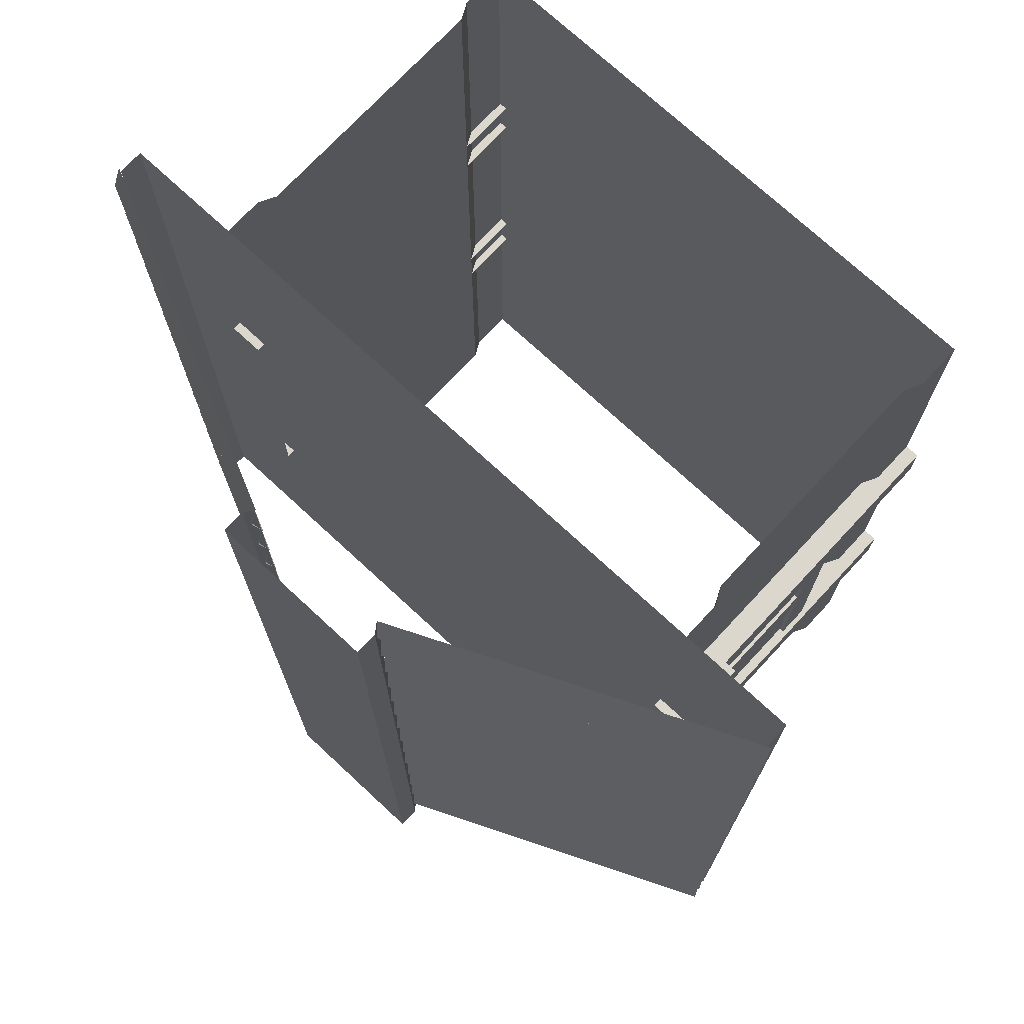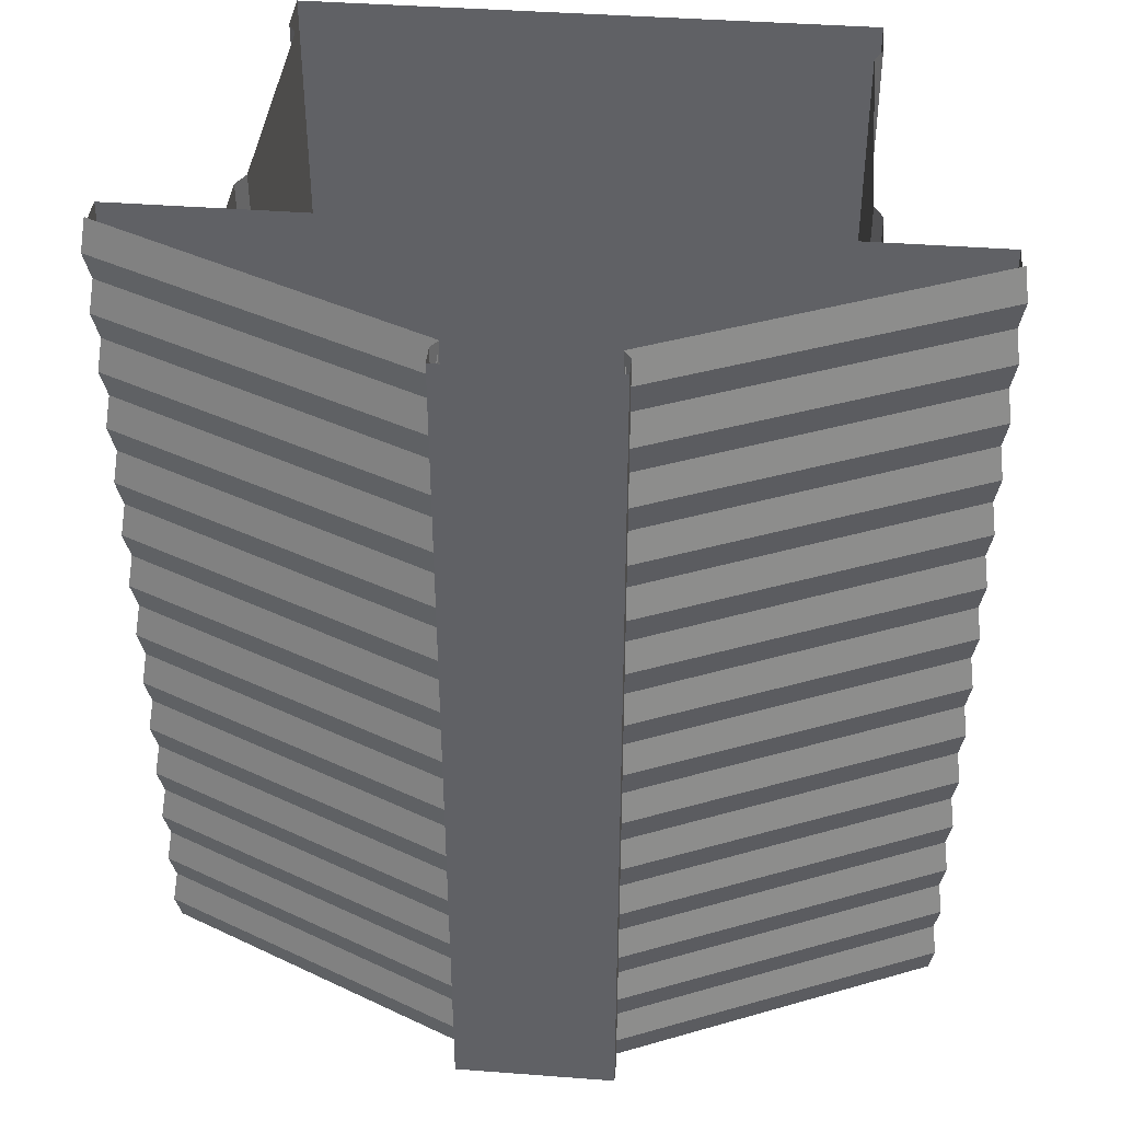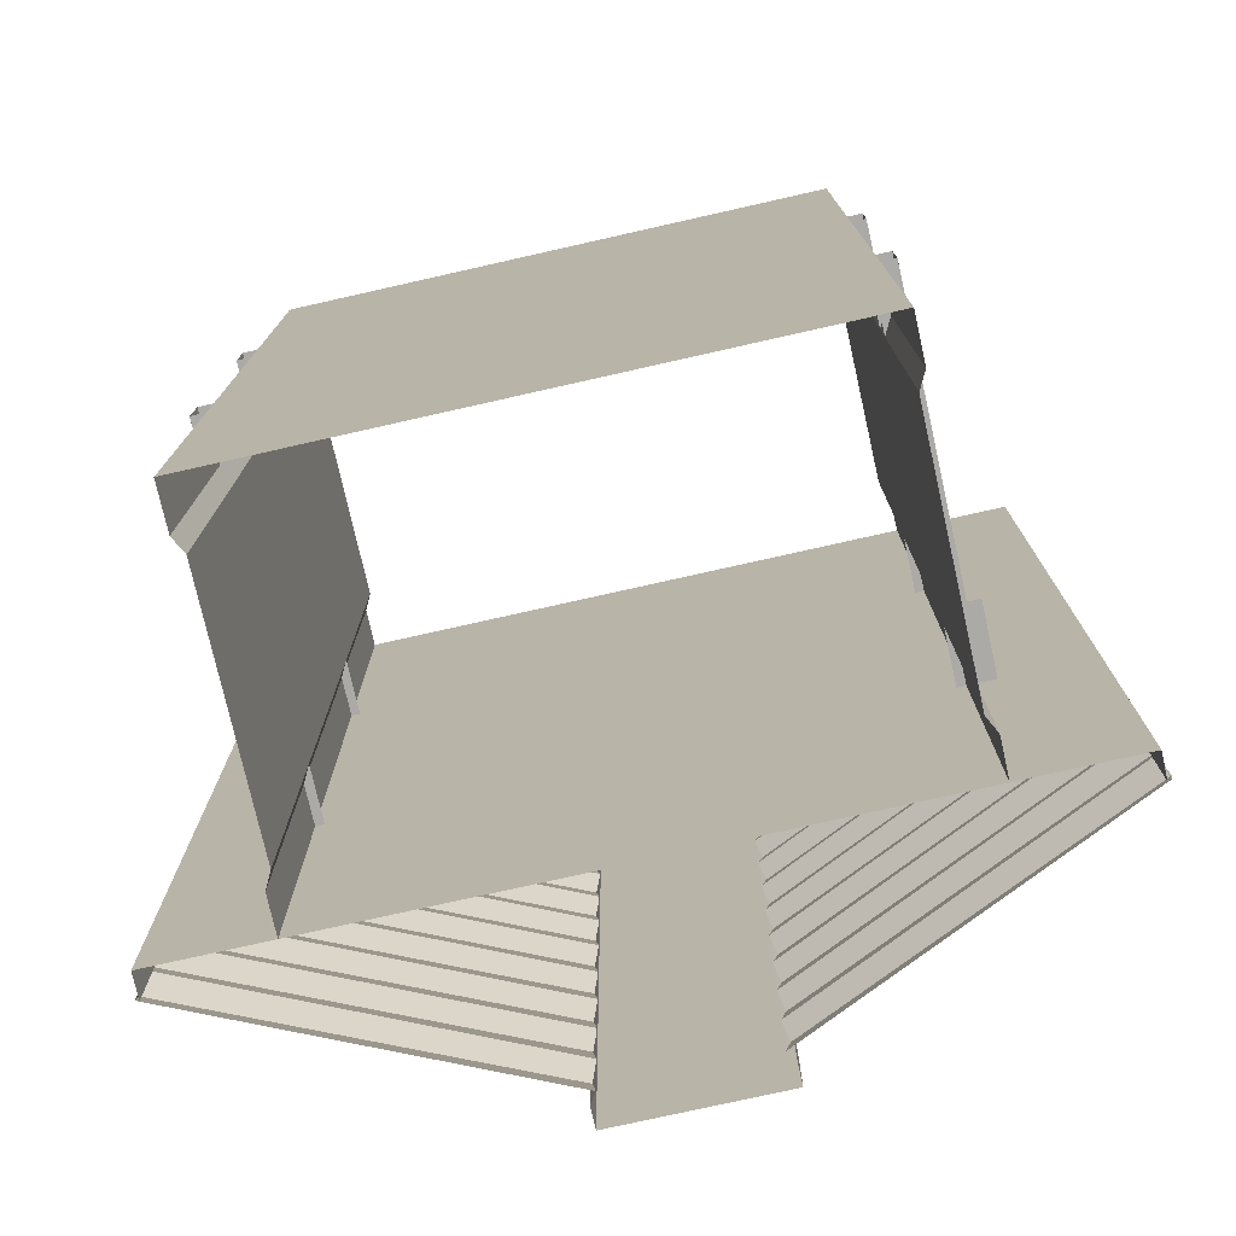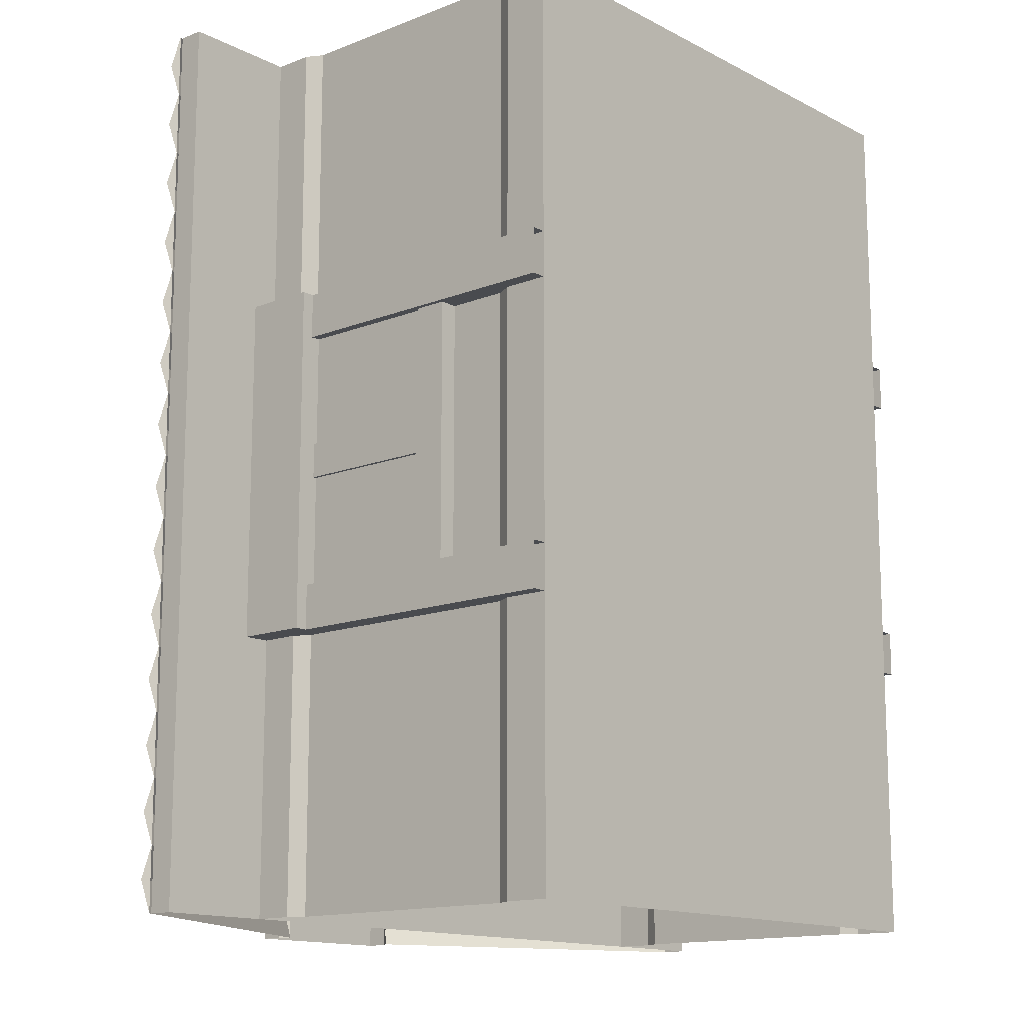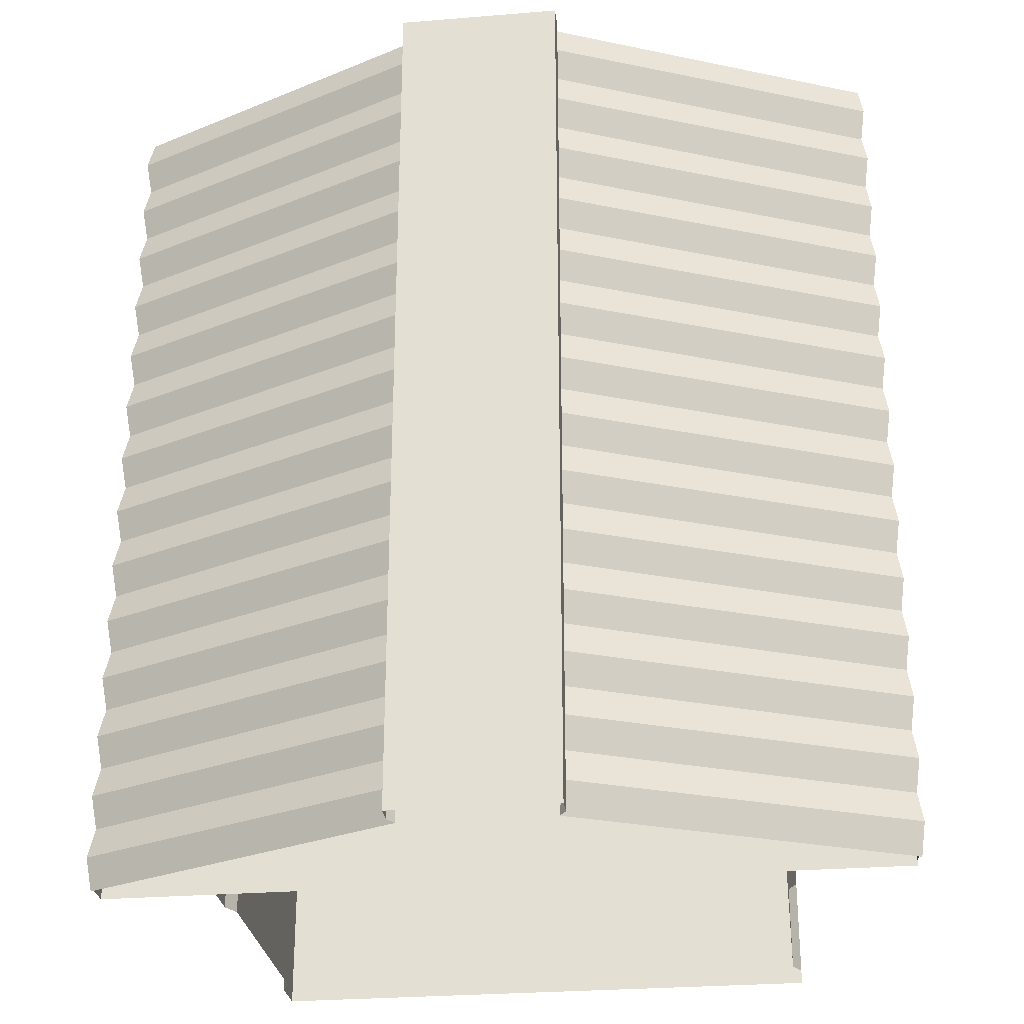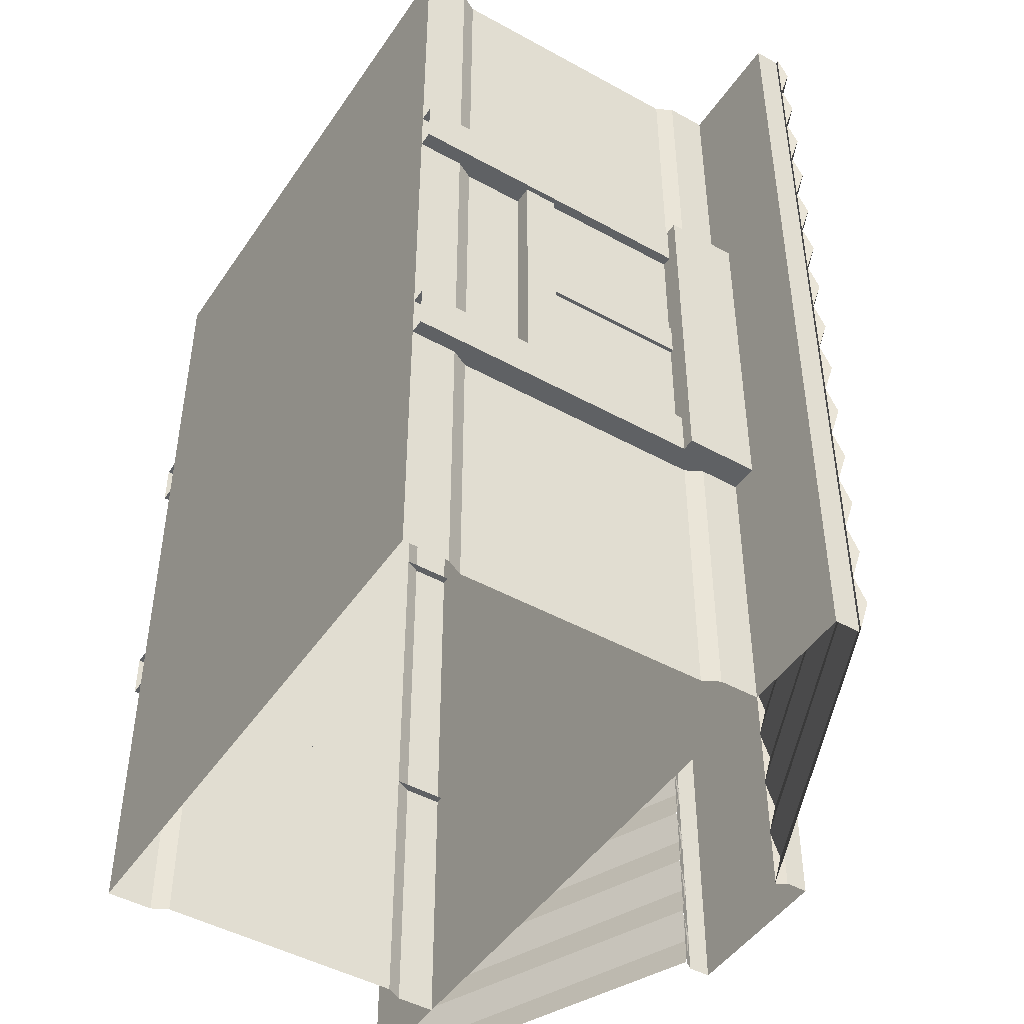
<metadata>
{"format":"obj","ext":"obj","renderer":"f3d","projection":"perspective","resolution":1024,"background":"white","views":[{"elev":73.0,"azim":-137.1,"up":"+Z"},{"elev":40.9,"azim":-174.7,"up":"+Z"},{"elev":-76.1,"azim":12.7,"up":"+Z"},{"elev":-13.9,"azim":-48.9,"up":"+Z"},{"elev":-28.0,"azim":-172.9,"up":"+Z"},{"elev":-46.6,"azim":57.8,"up":"+Z"}]}
</metadata>
<code>
v 0.5582 3.757 3.062
v 0.5582 3.757 -3.062
v 0.5582 3.906 3.062
v 0.5582 3.906 -3.062
v 0.5127 3.694 3.062
v 0.5127 3.694 -3.062
v 0.5582 3.906 0
v 0 3.906 -3.062
v 0 3.906 0
v 0 3.906 3.062
v -0.5582 3.757 3.062
v -0.5582 3.757 -3.062
v -0.5582 3.906 3.062
v -0.5582 3.906 -3.062
v -0.5127 3.694 3.062
v -0.5127 3.694 -3.062
v -0.5582 3.906 0
v -1.931 0 3.062
v 1.931 0 3.062
v -1.931 2.235 3.062
v 1.931 2.235 3.062
v -1.931 2.235 -3.062
v 1.931 2.235 -3.062
v -1.931 0 -3.062
v 1.931 0 -3.062
v -1.931 2.5 3.062
v 1.931 2.5 3.062
v 1.931 2.5 -3.062
v -1.931 2.5 -3.062
v -1.931 0.3079 -3.062
v -1.931 0.3079 3.062
v 1.931 0.3079 3.062
v 1.931 0.3079 -3.062
v -1.873 0.4192 3.062
v 1.873 0.4192 3.062
v 1.873 2.123 3.062
v -1.873 2.123 3.062
v -1.873 2.123 -3.062
v 1.873 2.123 -3.062
v 1.873 0.4192 -3.062
v -1.873 0.4192 -3.062
v -1.931 2.5 0
v 1.931 2.5 0
v -1.5e-05 2.5 3.062
v -1.5e-05 2.5 0
v -1.5e-05 2.5 -3.062
v 2.744 2.665 0
v 0.5126 3.687 0
v 2.744 2.665 -1.75
v 0.5126 3.687 -1.75
v 2.744 2.665 -0.875
v 0.5126 3.687 -0.875
v 2.744 2.665 -2.625
v 0.5126 3.687 -2.625
v 2.744 2.665 -3.062
v 0.5126 3.687 -3.062
v 2.744 2.665 -2.187
v 0.5126 3.687 -2.187
v 2.744 2.665 -1.312
v 0.5126 3.687 -1.312
v 2.744 2.665 -0.4375
v 0.5126 3.687 -0.4375
v 2.775 2.721 -1.531
v 0.5272 3.74 -1.531
v 2.775 2.721 -0.6562
v 0.5272 3.74 -0.6562
v 2.775 2.721 -2.406
v 0.5272 3.74 -2.406
v 2.775 2.721 -2.844
v 0.5272 3.74 -2.844
v 2.775 2.721 -1.969
v 0.5272 3.74 -1.969
v 2.775 2.721 -1.094
v 0.5272 3.74 -1.094
v 2.775 2.721 -0.2188
v 0.5272 3.74 -0.2188
v 2.744 2.665 1.75
v 0.5126 3.687 1.75
v 2.744 2.665 0.875
v 0.5126 3.687 0.875
v 2.744 2.665 2.625
v 0.5126 3.687 2.625
v 2.744 2.665 3.062
v 0.5126 3.687 3.062
v 2.744 2.665 2.187
v 0.5126 3.687 2.187
v 2.744 2.665 1.312
v 0.5126 3.687 1.312
v 2.744 2.665 0.4375
v 0.5126 3.687 0.4375
v 2.775 2.721 1.531
v 0.5272 3.74 1.531
v 2.775 2.721 0.6562
v 0.5272 3.74 0.6562
v 2.775 2.721 2.406
v 0.5272 3.74 2.406
v 2.775 2.721 2.844
v 0.5272 3.74 2.844
v 2.775 2.721 1.969
v 0.5272 3.74 1.969
v 2.775 2.721 1.094
v 0.5272 3.74 1.094
v 2.775 2.721 0.2188
v 0.5272 3.74 0.2188
v -2.744 2.665 0
v -0.5126 3.687 0
v -2.744 2.665 -1.75
v -0.5126 3.687 -1.75
v -2.744 2.665 -0.875
v -0.5126 3.687 -0.875
v -2.744 2.665 -2.625
v -0.5126 3.687 -2.625
v -2.744 2.665 -3.062
v -0.5126 3.687 -3.062
v -2.744 2.665 -2.187
v -0.5126 3.687 -2.187
v -2.744 2.665 -1.312
v -0.5126 3.687 -1.312
v -2.744 2.665 -0.4375
v -0.5126 3.687 -0.4375
v -2.775 2.721 -1.531
v -0.5272 3.74 -1.531
v -2.775 2.721 -0.6562
v -0.5272 3.74 -0.6562
v -2.775 2.721 -2.406
v -0.5272 3.74 -2.406
v -2.775 2.721 -2.844
v -0.5272 3.74 -2.844
v -2.775 2.721 -1.969
v -0.5272 3.74 -1.969
v -2.775 2.721 -1.094
v -0.5272 3.74 -1.094
v -2.775 2.721 -0.2188
v -0.5272 3.74 -0.2188
v -2.744 2.665 1.75
v -0.5126 3.687 1.75
v -2.744 2.665 0.875
v -0.5126 3.687 0.875
v -2.744 2.665 2.625
v -0.5126 3.687 2.625
v -2.744 2.665 3.062
v -0.5126 3.687 3.062
v -2.744 2.665 2.187
v -0.5126 3.687 2.187
v -2.744 2.665 1.312
v -0.5126 3.687 1.312
v -2.744 2.665 0.4375
v -0.5126 3.687 0.4375
v -2.775 2.721 1.531
v -0.5272 3.74 1.531
v -2.775 2.721 0.6562
v -0.5272 3.74 0.6562
v -2.775 2.721 2.406
v -0.5272 3.74 2.406
v -2.775 2.721 2.844
v -0.5272 3.74 2.844
v -2.775 2.721 1.969
v -0.5272 3.74 1.969
v -2.775 2.721 1.094
v -0.5272 3.74 1.094
v -2.775 2.721 0.2188
v -0.5272 3.74 0.2188
v 2.72 2.5 3.062
v 2.72 2.5 -3.062
v 2.72 2.673 -3.062
v 2.72 2.673 3.062
v -1.5e-05 2.5 3.062
v -1.5e-05 2.5 -3.062
v -2.72 2.5 3.062
v -2.72 2.5 -3.062
v -2.72 2.673 -3.062
v -2.72 2.673 3.062
v -1.987 1.045 0.1177
v -1.89 1.045 0.1177
v -1.987 2.013 0.1177
v -1.89 2.013 0.1177
v -1.987 2.013 -0.1177
v -1.89 2.013 -0.1177
v -1.987 1.045 -0.1177
v -1.89 1.045 -0.1177
v -1.994 0.8224 -0.8715
v -1.873 0.8224 -0.8715
v -1.994 0.8224 0.8715
v -1.873 0.8224 0.8715
v -1.994 1.045 0.8715
v -1.873 1.045 0.8715
v -1.994 1.045 -0.8715
v -1.873 1.045 -0.8715
v -1.963 1.022 -0.8838
v -1.963 1.022 -0.09769
v -1.963 2.031 -0.8838
v -1.963 2.031 -0.09769
v -1.963 1.096 -0.8346
v -1.963 1.096 -0.1468
v -1.963 1.957 -0.1468
v -1.963 1.957 -0.8346
v -1.963 1.022 0.09671
v -1.963 1.022 0.8828
v -1.963 2.031 0.09671
v -1.963 2.031 0.8828
v -1.963 1.096 0.1459
v -1.963 1.096 0.8337
v -1.963 1.957 0.8337
v -1.963 1.957 0.1459
v -2.028 0 1.178
v -1.873 0 1.178
v -2.028 2.013 1.178
v -1.873 2.013 1.178
v -2.028 2.013 0.8715
v -1.873 2.013 0.8715
v -2.028 0 0.8715
v -1.873 0 0.8715
v -2.028 0 -0.8715
v -1.873 0 -0.8715
v -2.028 2.013 -0.8715
v -1.873 2.013 -0.8715
v -2.028 2.013 -1.178
v -1.873 2.013 -1.178
v -2.028 0 -1.178
v -1.873 0 -1.178
v -2.114 2.013 1.178
v -2.114 2.56 1.178
v -1.873 2.56 1.178
v -2.114 2.56 -1.178
v -1.873 2.56 -1.178
v -2.114 2.013 -1.178
v 1.987 1.045 -0.1177
v 1.89 1.045 -0.1177
v 1.987 2.013 -0.1177
v 1.89 2.013 -0.1177
v 1.987 2.013 0.1177
v 1.89 2.013 0.1177
v 1.987 1.045 0.1177
v 1.89 1.045 0.1177
v 1.963 1.022 -0.09671
v 1.963 1.022 -0.8828
v 1.963 2.031 -0.09671
v 1.963 2.031 -0.8828
v 1.963 1.096 -0.1459
v 1.963 1.096 -0.8337
v 1.963 1.957 -0.8337
v 1.963 1.957 -0.1459
v 1.963 1.022 0.8838
v 1.963 1.022 0.09769
v 1.963 2.031 0.8838
v 1.963 2.031 0.09769
v 1.963 1.096 0.8346
v 1.963 1.096 0.1468
v 1.963 1.957 0.1468
v 1.963 1.957 0.8346
v 2.028 0 -1.178
v 1.873 0 -1.178
v 2.028 2.013 -1.178
v 1.873 2.013 -1.178
v 2.028 2.013 -0.8715
v 1.873 2.013 -0.8715
v 2.028 0 -0.8715
v 1.873 0 -0.8715
v 2.028 0 0.8715
v 1.873 0 0.8715
v 2.028 2.013 0.8715
v 1.873 2.013 0.8715
v 2.028 2.013 1.178
v 1.873 2.013 1.178
v 2.028 0 1.178
v 1.873 0 1.178
v 2.114 2.013 -1.178
v 2.114 2.56 -1.178
v 1.873 2.56 -1.178
v 2.114 2.56 1.178
v 1.873 2.56 1.178
v 2.114 2.013 1.178
v 1.994 0.8224 0.8715
v 1.873 0.8224 0.8715
v 1.994 0.8224 -0.8715
v 1.873 0.8224 -0.8715
v 1.994 1.045 -0.8715
v 1.873 1.045 -0.8715
v 1.994 1.045 0.8715
v 1.873 1.045 0.8715
f 2 4 7 3 1
f 1 5 6 2
f 4 8 9 7
f 7 9 10 3
f 12 11 13 17 14
f 11 12 16 15
f 14 17 9 8
f 17 13 10 9
f 42 45 46 29
f 24 25 19 18
f 35 40 39 36
f 41 34 37 38
f 21 23 28 43 27
f 22 20 26 42 29
f 24 18 31 30
f 19 25 33 32
f 32 33 40 35
f 23 21 36 39
f 30 31 34 41
f 20 22 38 37
f 26 44 45 42
f 45 44 27 43
f 46 45 43 28
f 49 63 59
f 64 60 59 63
f 64 63 49 50
f 51 65 61
f 66 62 61 65
f 66 65 51 52
f 53 67 57
f 68 58 57 67
f 68 67 53 54
f 55 69 53
f 70 54 53 69
f 70 69 55 56
f 57 71 49
f 72 50 49 71
f 72 71 57 58
f 59 73 51
f 74 52 51 73
f 74 73 59 60
f 61 75 47
f 76 48 47 75
f 76 75 61 62
f 77 87 91
f 92 91 87 88
f 92 78 77 91
f 79 89 93
f 94 93 89 90
f 94 80 79 93
f 81 85 95
f 96 95 85 86
f 96 82 81 95
f 83 81 97
f 98 97 81 82
f 98 84 83 97
f 85 77 99
f 100 99 77 78
f 100 86 85 99
f 87 79 101
f 102 101 79 80
f 102 88 87 101
f 89 47 103
f 104 103 47 48
f 104 90 89 103
f 107 117 121
f 122 121 117 118
f 122 108 107 121
f 109 119 123
f 124 123 119 120
f 124 110 109 123
f 111 115 125
f 126 125 115 116
f 126 112 111 125
f 113 111 127
f 128 127 111 112
f 128 114 113 127
f 115 107 129
f 130 129 107 108
f 130 116 115 129
f 117 109 131
f 132 131 109 110
f 132 118 117 131
f 119 105 133
f 134 133 105 106
f 134 120 119 133
f 135 149 145
f 150 146 145 149
f 150 149 135 136
f 137 151 147
f 152 148 147 151
f 152 151 137 138
f 139 153 143
f 154 144 143 153
f 154 153 139 140
f 141 155 139
f 156 140 139 155
f 156 155 141 142
f 143 157 135
f 158 136 135 157
f 158 157 143 144
f 145 159 137
f 160 138 137 159
f 160 159 145 146
f 147 161 105
f 162 106 105 161
f 162 161 147 148
f 164 165 166 163
f 164 163 167 168
f 170 169 172 171
f 170 168 167 169
f 173 174 176 175
f 177 178 180 179
f 179 173 175 177
f 181 182 184 183
f 185 186 188 187
f 187 181 183 185
f 189 190 194 193
f 190 192 195 194
f 196 195 192 191
f 191 189 193 196
f 193 194 195 196
f 197 198 202 201
f 198 200 203 202
f 204 203 200 199
f 199 197 201 204
f 201 202 203 204
f 205 206 208 207
f 209 210 212 211
f 211 205 207 209
f 213 214 216 215
f 217 218 220 219
f 219 213 215 217
f 222 223 225 224
f 226 218 208 221
f 226 221 222 224
f 222 221 208 223
f 226 224 225 218
f 227 228 230 229
f 231 232 234 233
f 233 227 229 231
f 235 236 240 239
f 236 238 241 240
f 242 241 238 237
f 237 235 239 242
f 239 240 241 242
f 243 244 248 247
f 244 246 249 248
f 250 249 246 245
f 245 243 247 250
f 247 248 249 250
f 251 252 254 253
f 255 256 258 257
f 257 251 253 255
f 259 260 262 261
f 263 264 266 265
f 265 259 261 263
f 268 269 271 270
f 272 264 254 267
f 272 267 268 270
f 268 267 254 269
f 272 270 271 264
f 273 274 276 275
f 277 278 280 279
f 279 273 275 277

</code>
